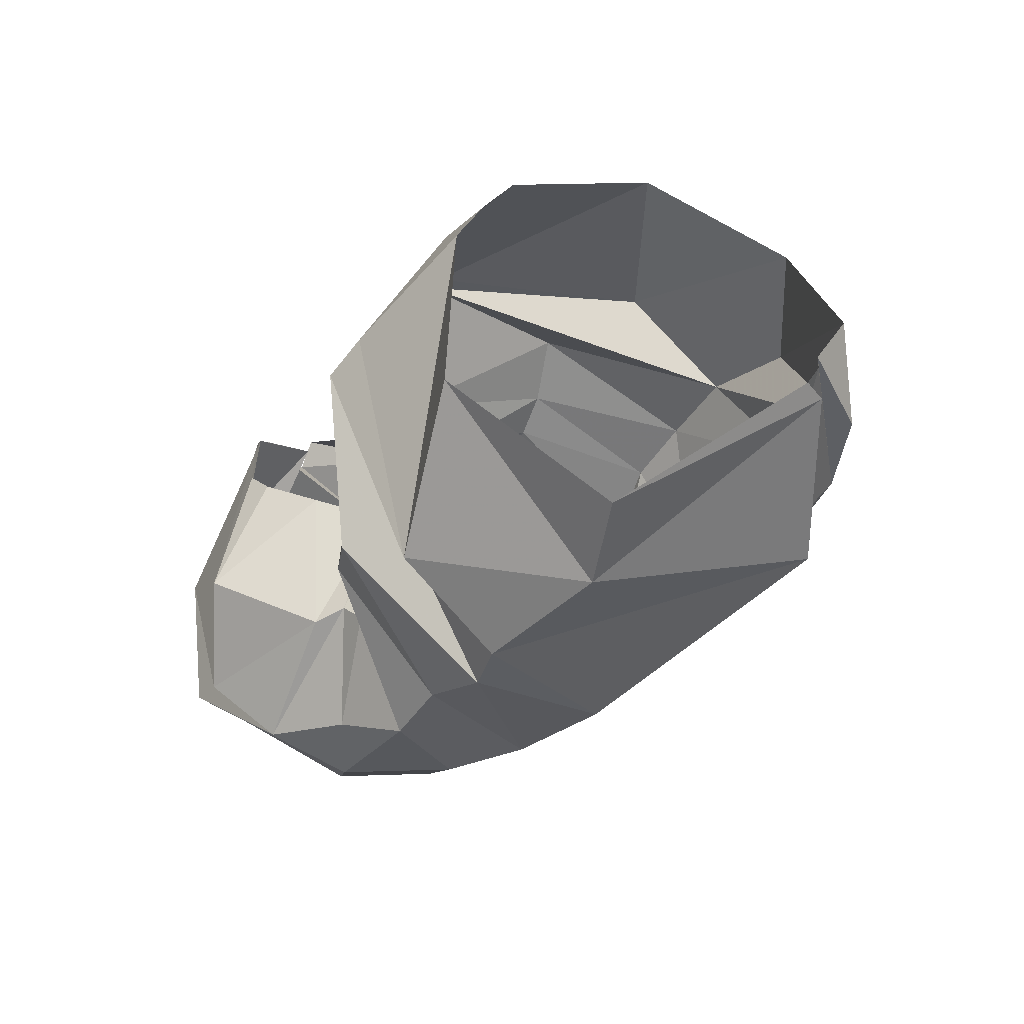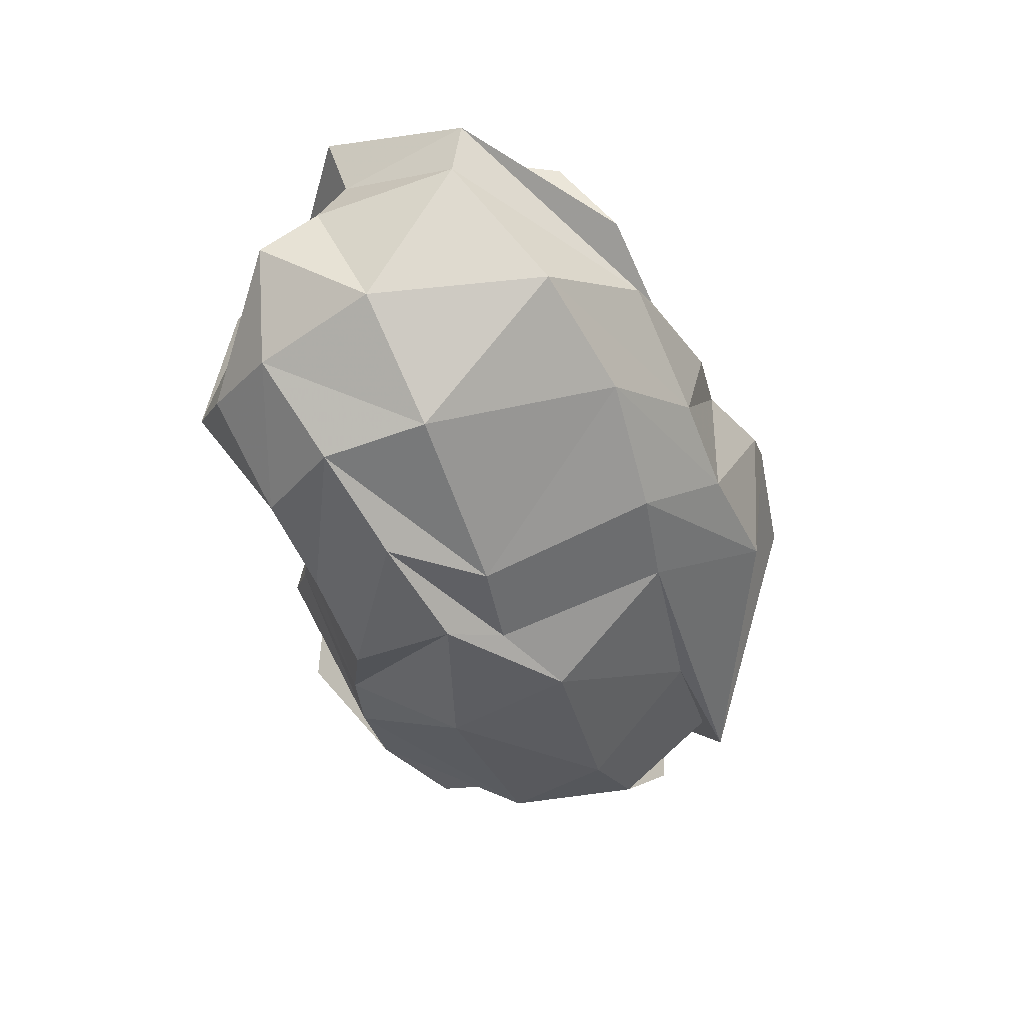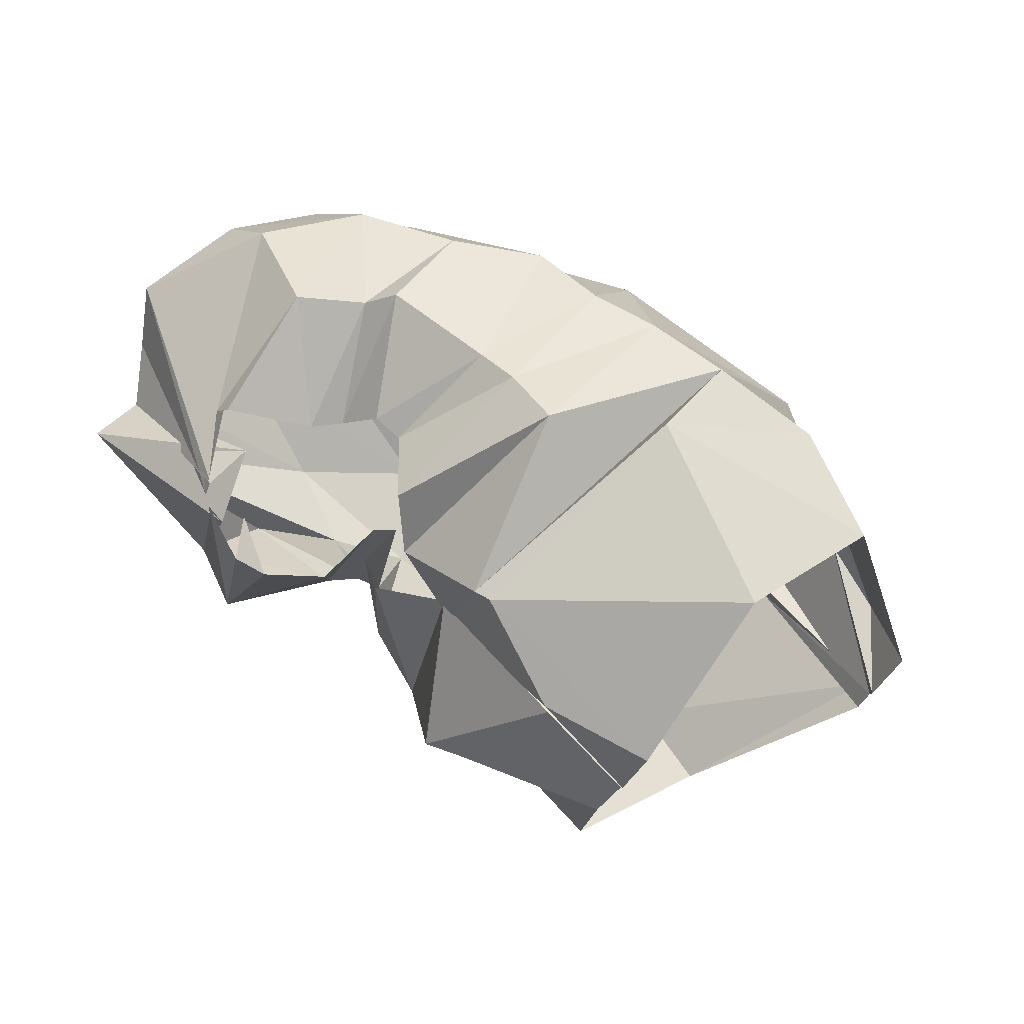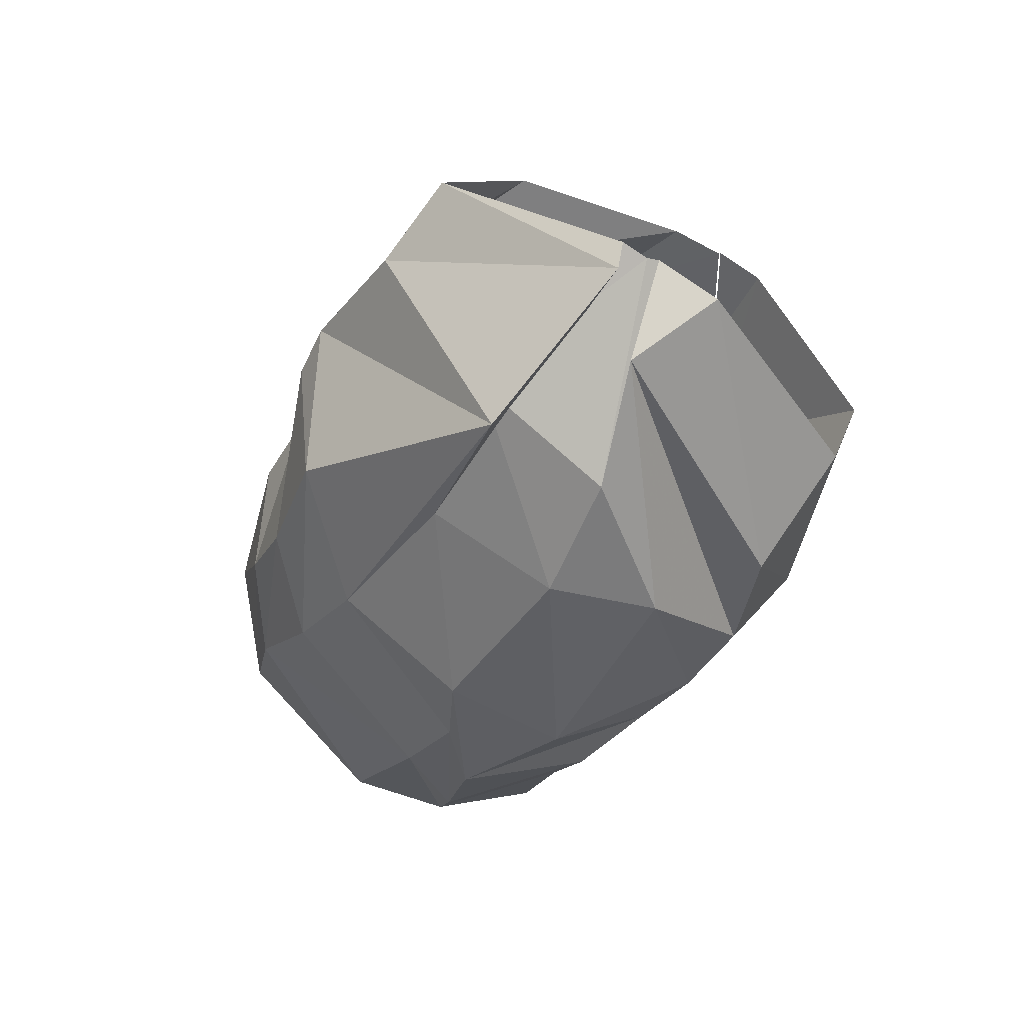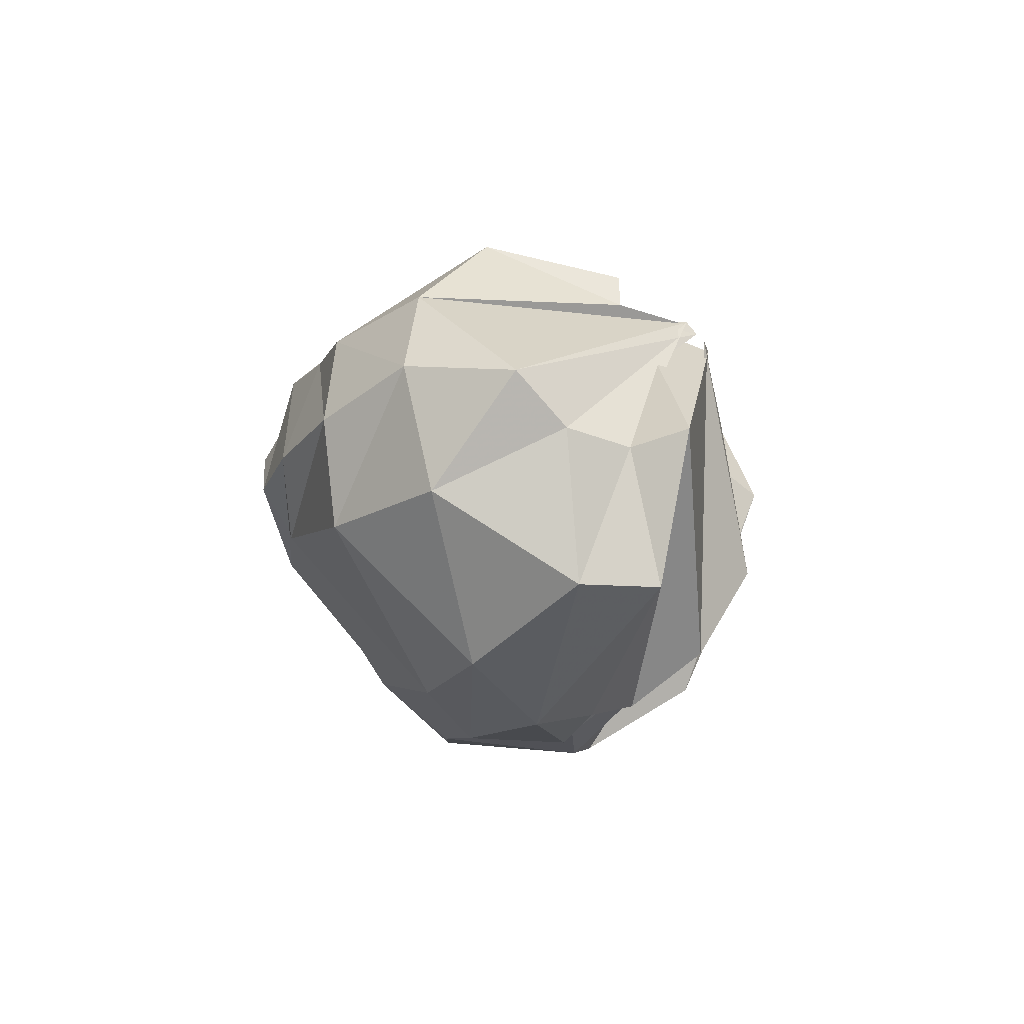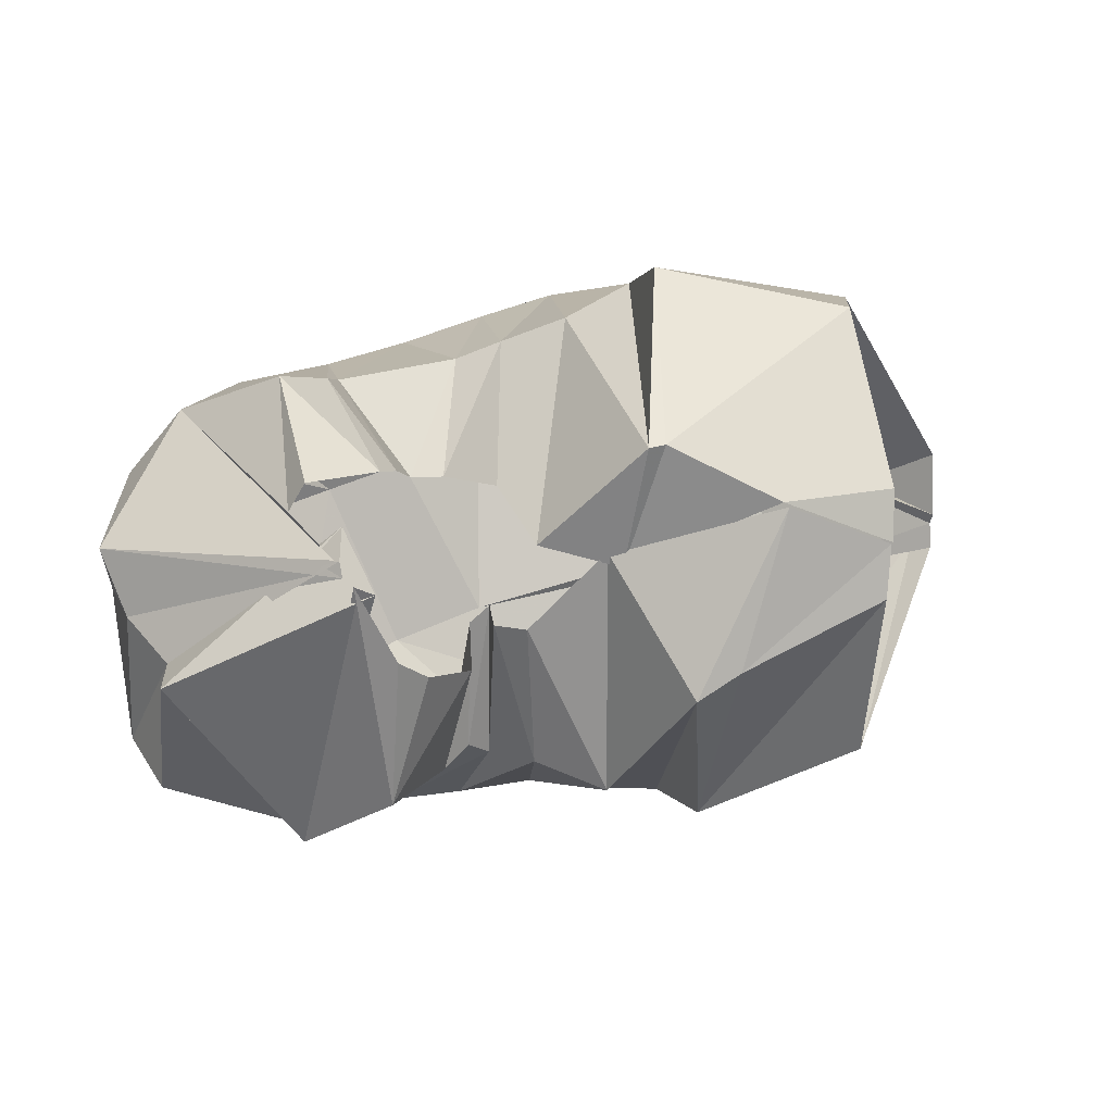
<metadata>
{"format":"obj","ext":"obj","renderer":"f3d","projection":"perspective","resolution":1024,"background":"white","views":[{"elev":-37.7,"azim":-126.2,"up":"+Z"},{"elev":-36.7,"azim":106.2,"up":"+Y"},{"elev":73.3,"azim":-149.5,"up":"+Z"},{"elev":-38.6,"azim":-116.8,"up":"+Y"},{"elev":-0.9,"azim":91.3,"up":"+Z"},{"elev":37.8,"azim":163.4,"up":"+Z"}]}
</metadata>
<code>
v 111.1 178.9 174.3
v 145.5 171.4 191.7
v 191.6 156.8 165.8
v 216.3 145.6 171.8
v 225.4 133.2 187.9
v 237.8 113.4 180.3
v 248 111.5 180.9
v 254.5 121.7 191.6
v 261.3 129.9 198.4
v 286.2 141 207
v 108 169.4 187.7
v 177.5 152.9 207
v 183 153 206.9
v 190.9 91.7 218.1
v 210 82.71 207.1
v 224.3 79.18 201
v 262.1 73.63 196.4
v 267.5 84.27 204.7
v 284.7 98.01 217.4
v 292 141.1 197.5
v 102.4 113.4 219.2
v 155.9 76.09 221.9
v -1 -1 -1
v -2 -2 -2
v -3 -3 -3
v -4 -4 -4
v -5 -5 -5
v -6 -6 -6
v -7 -7 -7
v -8 -8 -8
v 82.57 67.1 192.6
v 115.7 41.1 182.7
v 152.2 40.03 194.5
v 180.1 36.97 192.8
v 204.1 35.69 187.7
v 230.2 28.19 177.2
v 259.5 40.85 181.6
v 291.1 49.94 185.9
v 314 77.99 197.6
v 282.8 161.5 192.5
v 48.38 80.03 128.1
v 67.2 61.33 107.2
v 129.6 22.38 149.8
v 201.2 13.94 151.4
v 248.4 20.2 139.4
v 282.6 31.4 148.8
v 313.2 48.34 159.4
v 332.3 74.69 174.6
v 346.9 108.8 172.1
v 281.4 166.4 189.1
v 51.29 91.15 109.5
v 100.4 38.4 114.5
v 139.6 25.86 116.8
v 204 24.06 113.2
v 232.5 27.09 125.4
v 260.7 31.37 122.7
v 315.7 51.98 126.1
v 343.7 83.76 136.5
v 342.3 123.8 155.4
v 281.4 163.1 193.1
v 51.83 90.73 105.5
v 104.4 68.29 74.65
v 153.1 53.7 81.81
v 212.9 56.05 76.32
v 245.3 61.26 72.62
v 285.3 78.96 72.59
v 323.9 95.17 84.12
v 346.5 127.4 109
v 333.4 143 149.8
v 277.1 147.1 193.3
v 52.93 95.2 97.78
v 55.93 86.5 97.52
v 102.9 51.65 77.7
v 182.2 80.12 46.59
v 223 81.58 51.99
v 253.6 91.4 55.02
v 289.4 114.4 62.8
v 340.8 151.8 108
v 337.5 160.5 155.3
v 272.8 170.8 184.2
v 94.8 141.8 54.85
v 123 127.8 47.48
v 169.3 133.1 43.38
v 185.6 127.2 43.18
v 214.1 126.2 53.47
v 238.5 123.2 52.15
v 262.9 132.5 63.69
v 290.8 144.9 68.8
v 299.9 166.2 86.15
v 278.8 168.9 187.2
v 119.1 187.9 97.85
v 167.5 169.6 65.36
v -9 -9 -9
v -10 -10 -10
v -11 -11 -11
v -12 -12 -12
v -13 -13 -13
v -14 -14 -14
v -15 -15 -15
v -16 -16 -16
v 115.4 187.1 158.9
v 164.6 192.8 145.6
v 179.6 194.7 139
v 201 173.2 88.12
v 222.3 161.9 96.49
v 233.1 144.9 88.69
v 240.6 147.7 96.06
v 250.3 153.4 92.94
v 274 183.5 111.1
v 268.1 175.3 160.5
v 111.7 179.1 174.1
v 144 172.3 190.2
v 195.8 153.3 170.3
v 222.9 157.2 148.4
v 231.7 149.8 146.5
v 228.9 133.7 141.5
v 236.5 137.4 139
v 242.2 161.3 139.9
v 258.6 173.4 151.1
v 275.6 159.7 154.2
g foo
f 1 11 2
f 11 12 2
f 2 12 3
f 12 13 3
f 3 13 4
f 13 14 4
f 4 14 5
f 14 15 5
f 5 15 6
f 15 16 6
f 6 16 7
f 16 17 7
f 7 17 8
f 17 18 8
f 8 18 9
f 18 19 9
f 9 19 10
f 19 20 10
f 11 21 12
f 21 22 12
f 12 22 13
f 13 22 33
f 22 32 33
f 13 33 14
f 33 34 14
f 14 34 15
f 34 35 15
f 15 35 16
f 35 36 16
f 16 36 17
f 36 37 17
f 17 37 18
f 37 38 18
f 18 38 19
f 38 39 19
f 19 39 20
f 39 40 20
f 21 31 22
f 31 32 22
f 31 41 32
f 41 42 32
f 32 42 33
f 42 43 33
f 33 43 34
f 43 44 34
f 34 44 35
f 44 45 35
f 35 45 36
f 45 46 36
f 36 46 37
f 46 47 37
f 37 47 38
f 47 48 38
f 38 48 39
f 48 49 39
f 39 49 40
f 49 50 40
f 41 51 42
f 51 52 42
f 42 52 43
f 52 53 43
f 43 53 44
f 53 54 44
f 44 54 45
f 54 55 45
f 45 55 46
f 55 56 46
f 46 56 47
f 56 57 47
f 47 57 48
f 57 58 48
f 48 58 49
f 58 59 49
f 49 59 50
f 59 60 50
f 51 61 52
f 61 62 52
f 52 62 53
f 62 63 53
f 53 63 54
f 63 64 54
f 54 64 55
f 64 65 55
f 55 65 56
f 65 66 56
f 56 66 57
f 66 67 57
f 57 67 58
f 67 68 58
f 58 68 59
f 68 69 59
f 59 69 60
f 69 70 60
f 61 71 62
f 71 72 62
f 62 72 63
f 72 73 63
f 63 73 64
f 73 74 64
f 64 74 65
f 74 75 65
f 65 75 66
f 75 76 66
f 66 76 67
f 76 77 67
f 67 77 68
f 77 78 68
f 68 78 69
f 78 79 69
f 69 79 70
f 79 80 70
f 71 81 72
f 81 82 72
f 72 82 73
f 82 83 73
f 73 83 74
f 83 84 74
f 74 84 75
f 84 85 75
f 75 85 76
f 85 86 76
f 76 86 77
f 86 87 77
f 77 87 78
f 87 88 78
f 78 88 79
f 88 89 79
f 79 89 80
f 89 90 80
f 81 91 82
f 91 92 82
f 82 92 83
f 83 92 103
f 92 102 103
f 83 103 84
f 103 104 84
f 84 104 85
f 104 105 85
f 85 105 86
f 105 106 86
f 86 106 87
f 106 107 87
f 87 107 88
f 107 108 88
f 88 108 89
f 108 109 89
f 89 109 90
f 109 110 90
f 91 101 92
f 101 102 92
f 101 111 102
f 111 112 102
f 102 112 103
f 112 113 103
f 103 113 104
f 113 114 104
f 104 114 105
f 114 115 105
f 105 115 106
f 115 116 106
f 106 116 107
f 116 117 107
f 107 117 108
f 117 118 108
f 108 118 109
f 118 119 109
f 109 119 110
f 119 120 110
g

</code>
